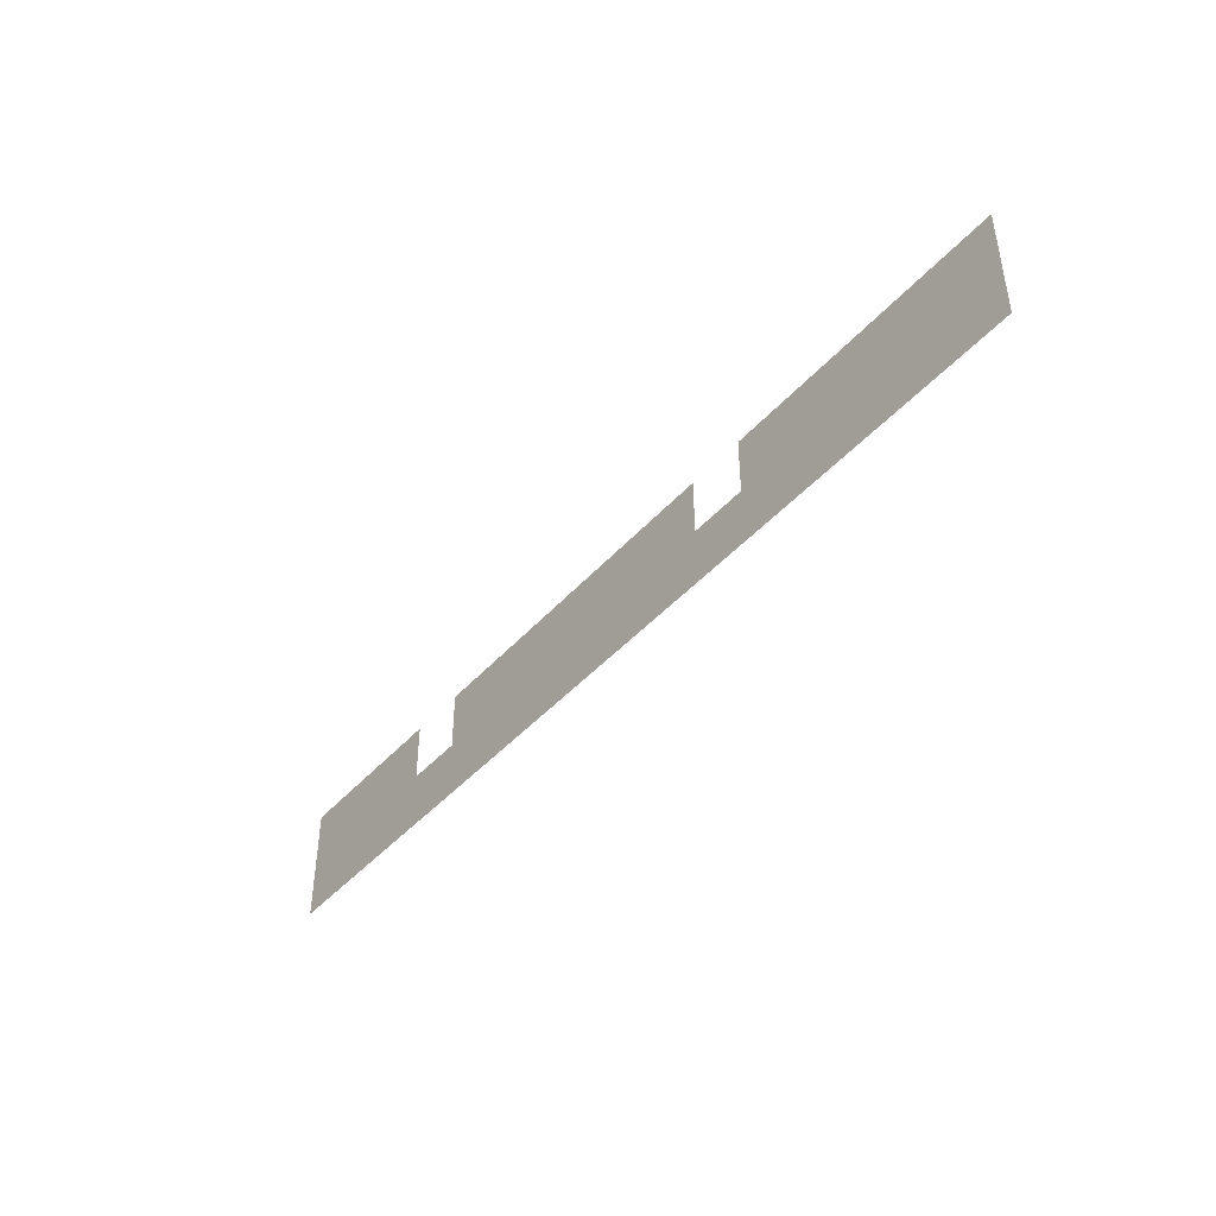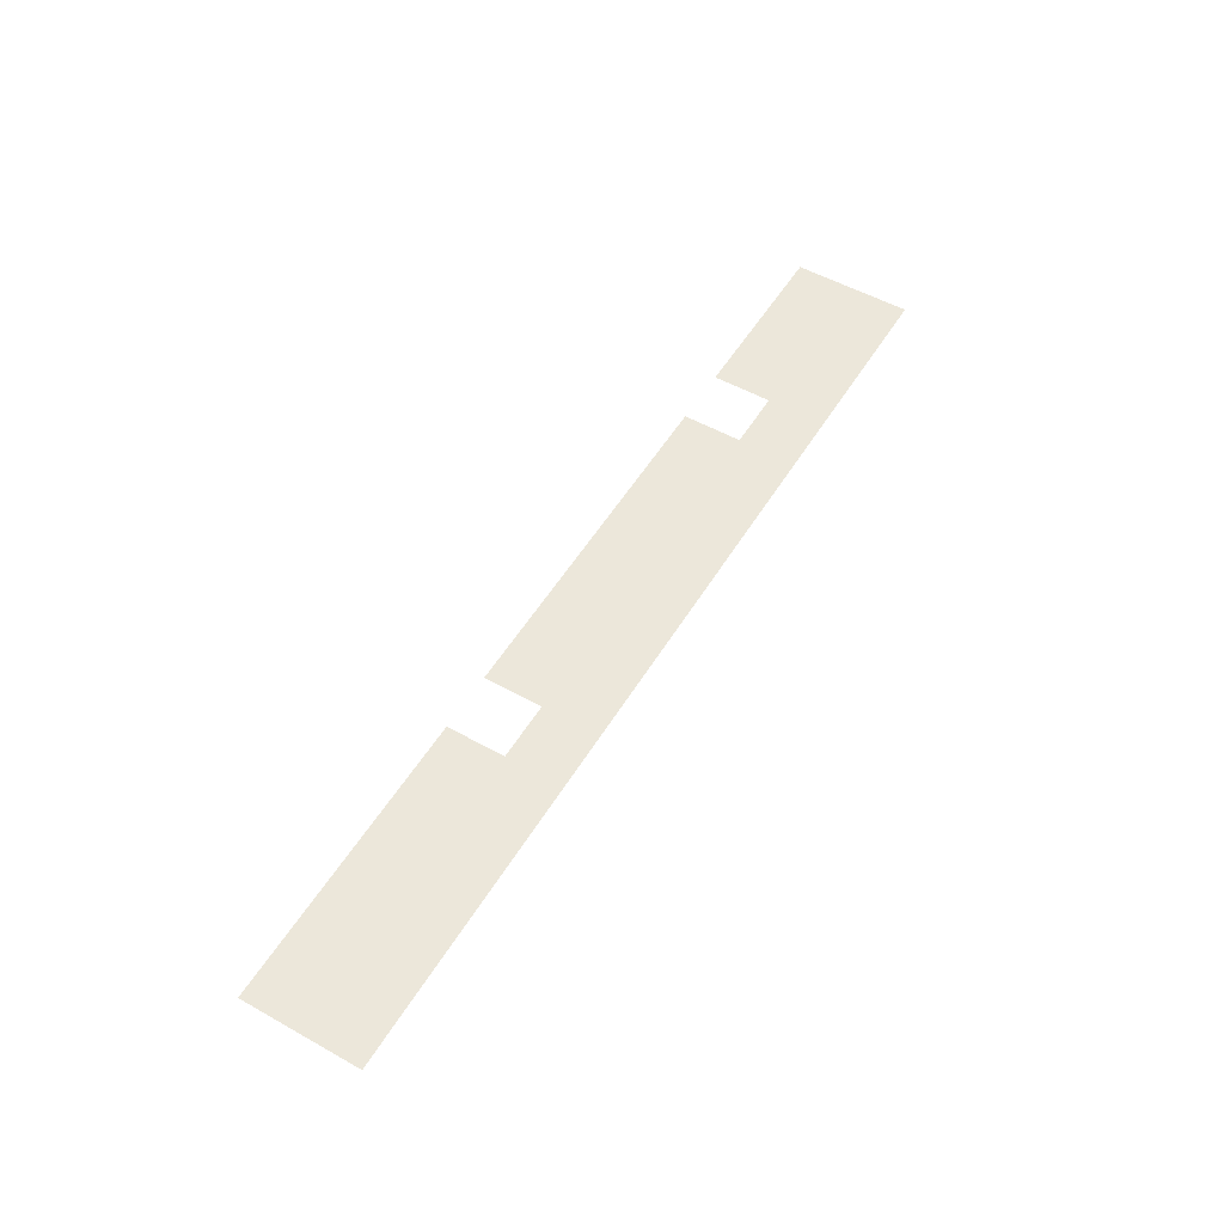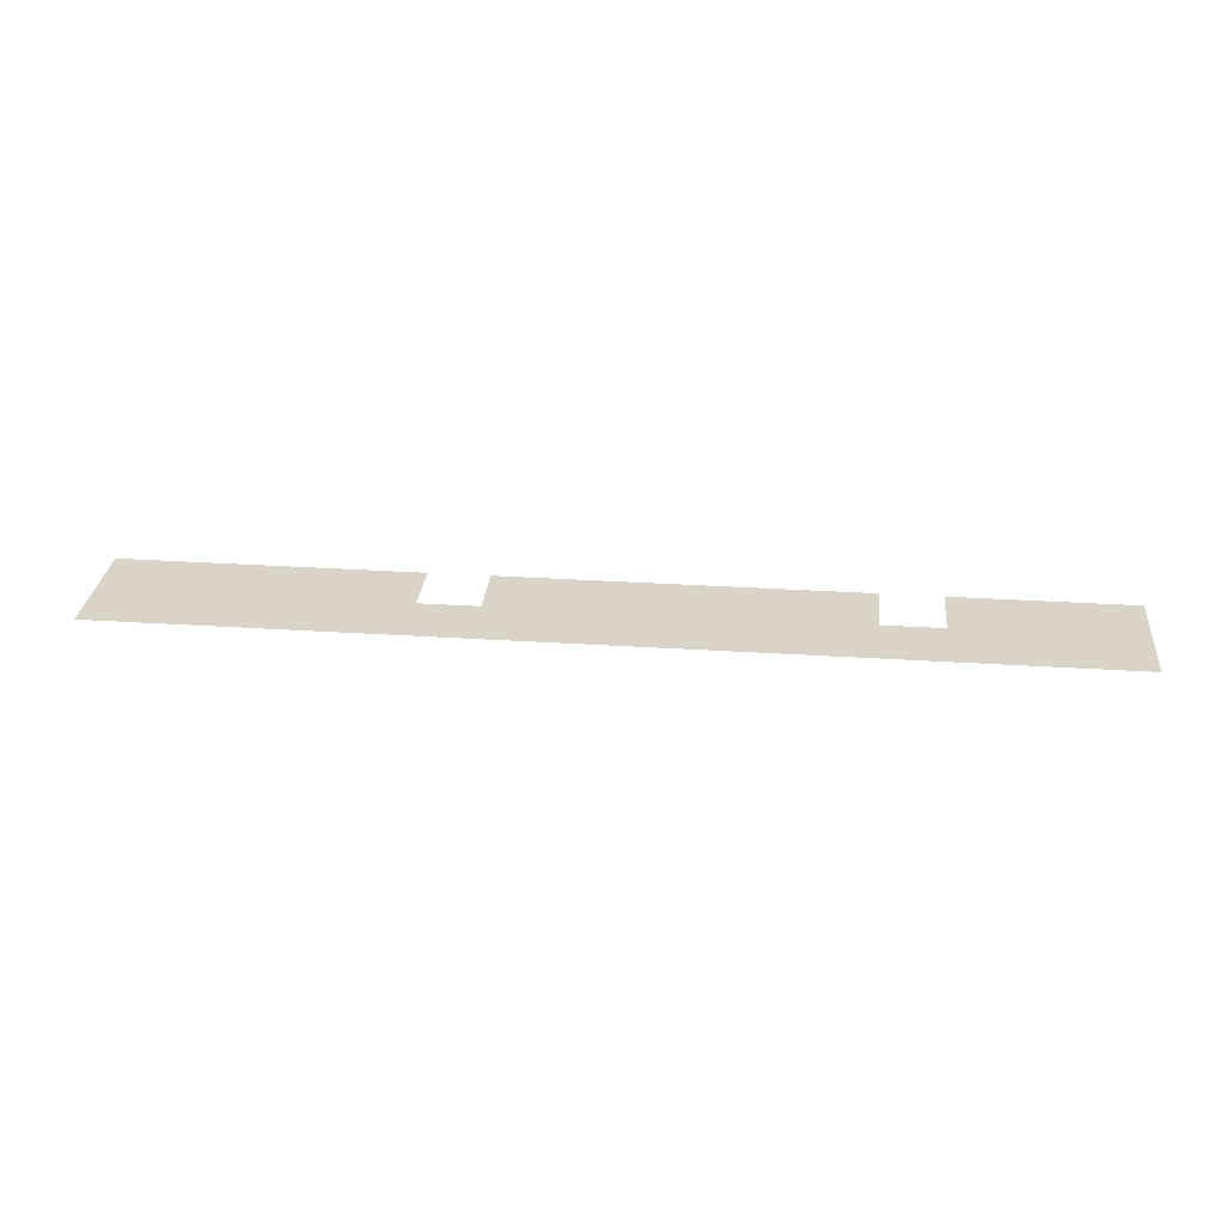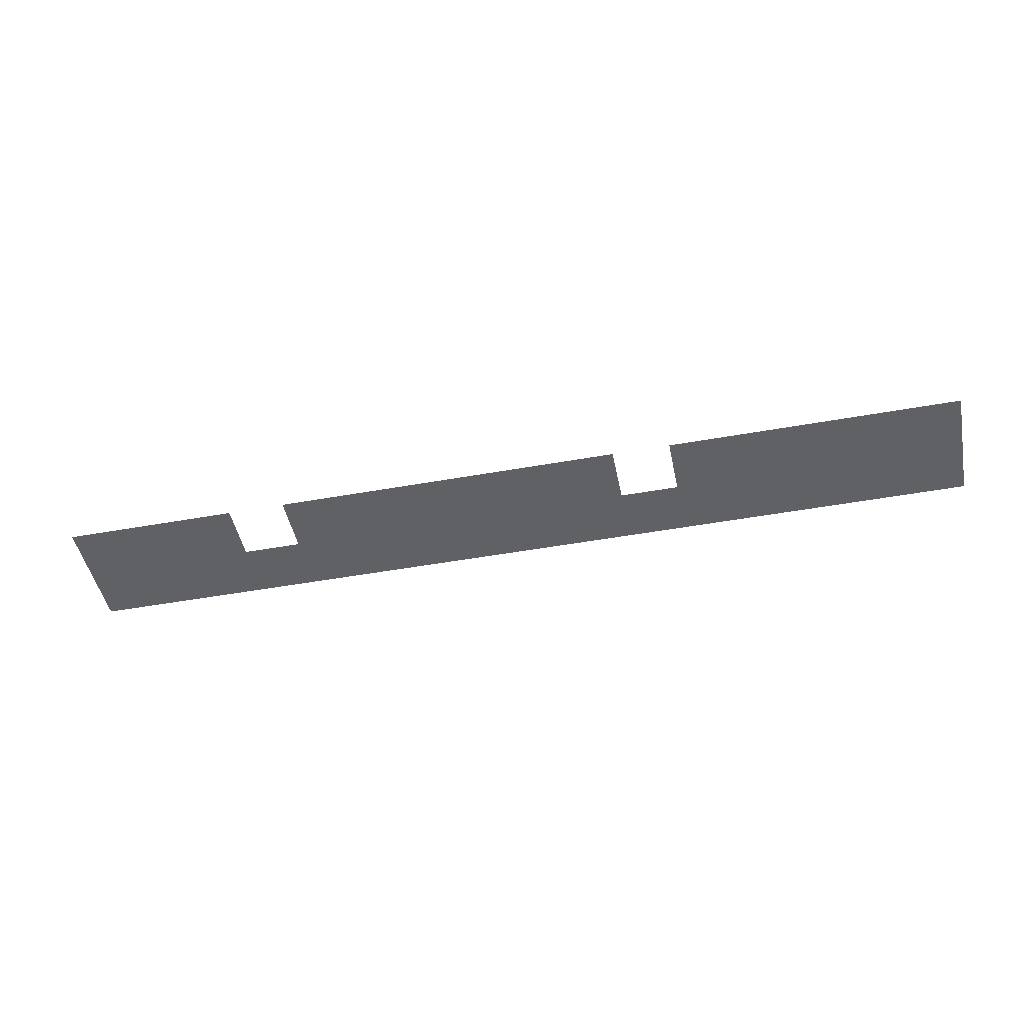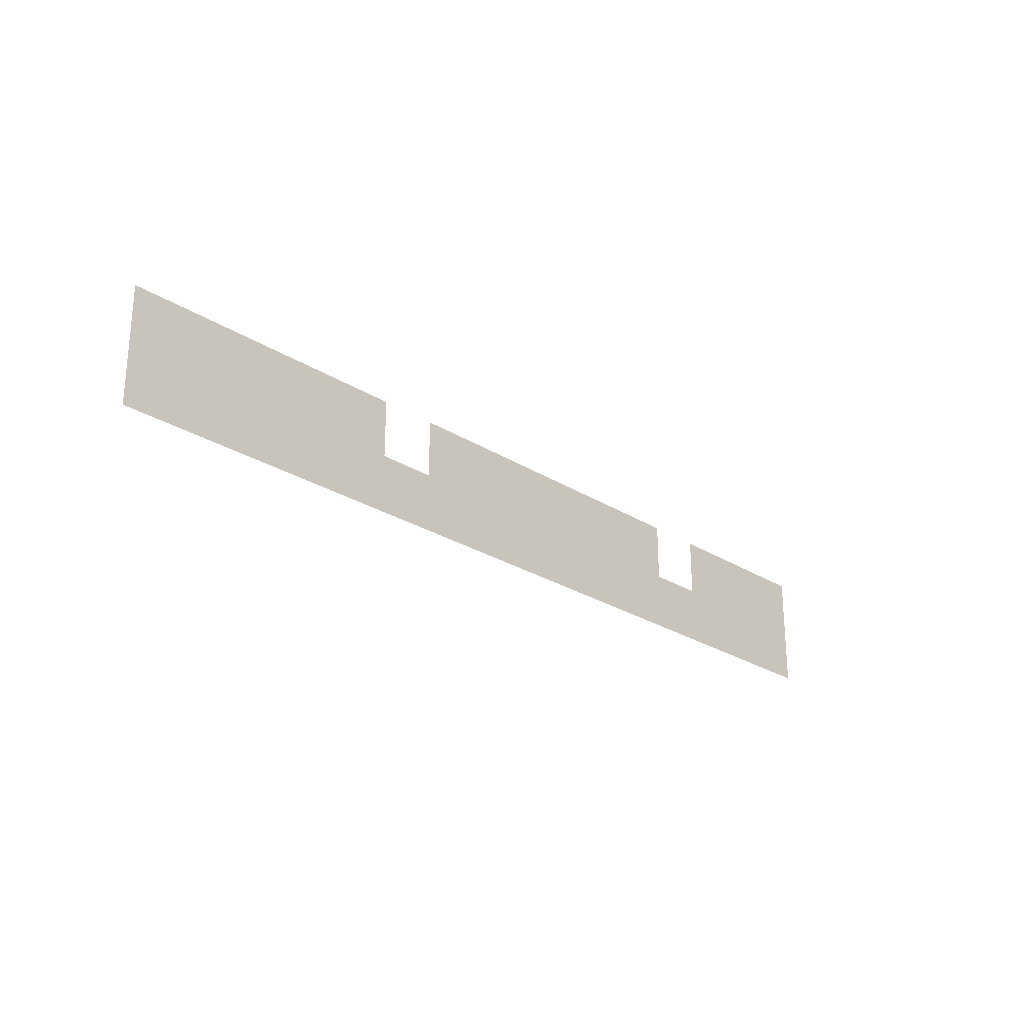
<metadata>
{"format":"obj","ext":"obj","renderer":"f3d","projection":"perspective","resolution":1024,"background":"white","views":[{"elev":-43.2,"azim":-127.9,"up":"+Y"},{"elev":53.5,"azim":-59.2,"up":"+Z"},{"elev":28.8,"azim":5.6,"up":"+Z"},{"elev":-47.1,"azim":-168.4,"up":"+Z"},{"elev":-25.0,"azim":-46.1,"up":"+Y"}]}
</metadata>
<code>
v 0 -112 0
v -16 -112 0
v -16 -96 0
v 0 -96 0
v -16 -112 0
v -32 -112 0
v -32 -96 0
v -16 -96 0
v -32 -112 0
v -48 -112 0
v -48 -96 0
v -32 -96 0
v -64 -112 0
v -80 -112 0
v -80 -96 0
v -64 -96 0
v -80 -112 0
v -96 -112 0
v -96 -96 0
v -80 -96 0
v -96 -112 0
v -112 -112 0
v -112 -96 0
v -96 -96 0
v -112 -112 0
v -128 -112 0
v -128 -96 0
v -112 -96 0
v -128 -112 0
v -144 -112 0
v -144 -96 0
v -128 -96 0
v -144 -112 0
v -160 -112 0
v -160 -96 0
v -144 -96 0
v -176 -112 0
v -192 -112 0
v -192 -96 0
v -176 -96 0
v -192 -112 0
v -208 -112 0
v -208 -96 0
v -192 -96 0
v -208 -112 0
v -224 -112 0
v -224 -96 0
v -208 -96 0
v -224 -112 0
v -240 -112 0
v -240 -96 0
v -224 -96 0
v -240 -112 0
v -256 -112 0
v -256 -96 0
v -240 -96 0
v 0 -128 0
v -16 -128 0
v -16 -112 0
v 0 -112 0
v -16 -128 0
v -32 -128 0
v -32 -112 0
v -16 -112 0
v -32 -128 0
v -48 -128 0
v -48 -112 0
v -32 -112 0
v -48 -128 0
v -64 -128 0
v -64 -112 0
v -48 -112 0
v -64 -128 0
v -80 -128 0
v -80 -112 0
v -64 -112 0
v -80 -128 0
v -96 -128 0
v -96 -112 0
v -80 -112 0
v -96 -128 0
v -112 -128 0
v -112 -112 0
v -96 -112 0
v -112 -128 0
v -128 -128 0
v -128 -112 0
v -112 -112 0
v -128 -128 0
v -144 -128 0
v -144 -112 0
v -128 -112 0
v -144 -128 0
v -160 -128 0
v -160 -112 0
v -144 -112 0
v -160 -128 0
v -176 -128 0
v -176 -112 0
v -160 -112 0
v -176 -128 0
v -192 -128 0
v -192 -112 0
v -176 -112 0
v -192 -128 0
v -208 -128 0
v -208 -112 0
v -192 -112 0
v -208 -128 0
v -224 -128 0
v -224 -112 0
v -208 -112 0
v -224 -128 0
v -240 -128 0
v -240 -112 0
v -224 -112 0
v -240 -128 0
v -256 -128 0
v -256 -112 0
v -240 -112 0
g Map1_mesh_0206
f 1 2 3 4
f 5 6 7 8
f 9 10 11 12
f 13 14 15 16
f 17 18 19 20
f 21 22 23 24
f 25 26 27 28
f 29 30 31 32
f 33 34 35 36
f 37 38 39 40
f 41 42 43 44
f 45 46 47 48
f 49 50 51 52
f 53 54 55 56
f 57 58 59 60
f 61 62 63 64
f 65 66 67 68
f 69 70 71 72
f 73 74 75 76
f 77 78 79 80
f 81 82 83 84
f 85 86 87 88
f 89 90 91 92
f 93 94 95 96
f 97 98 99 100
f 101 102 103 104
f 105 106 107 108
f 109 110 111 112
f 113 114 115 116
f 117 118 119 120

</code>
